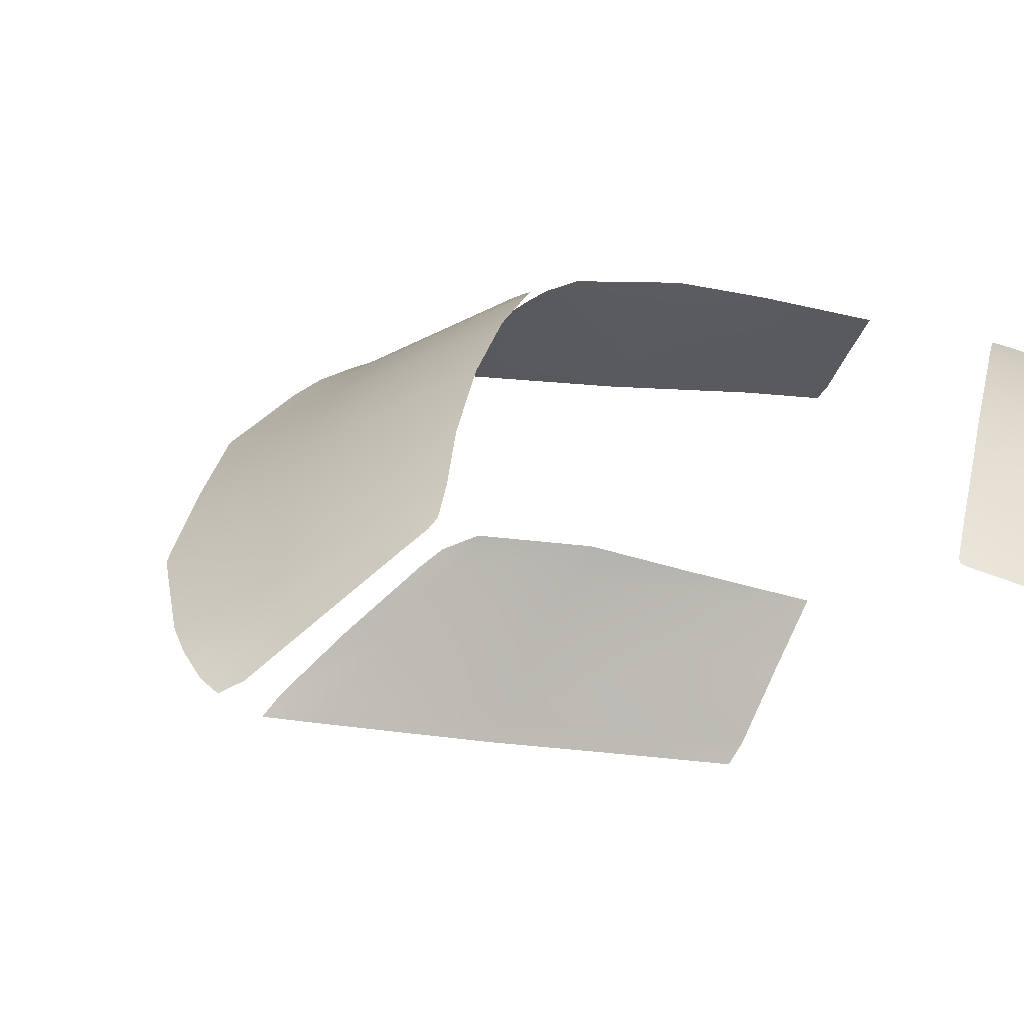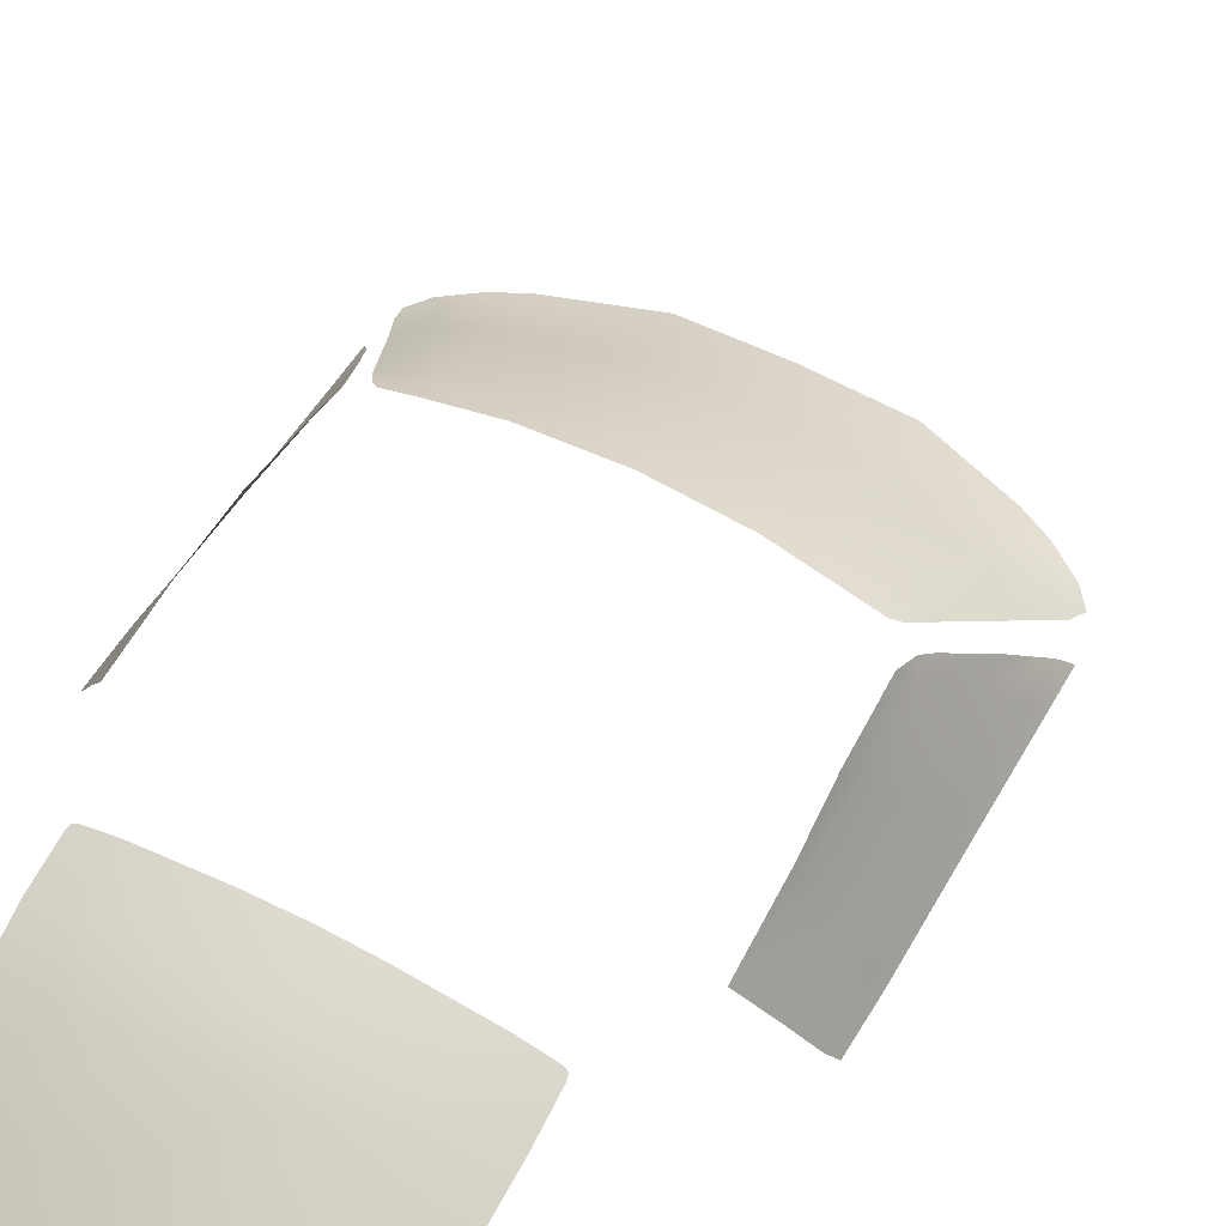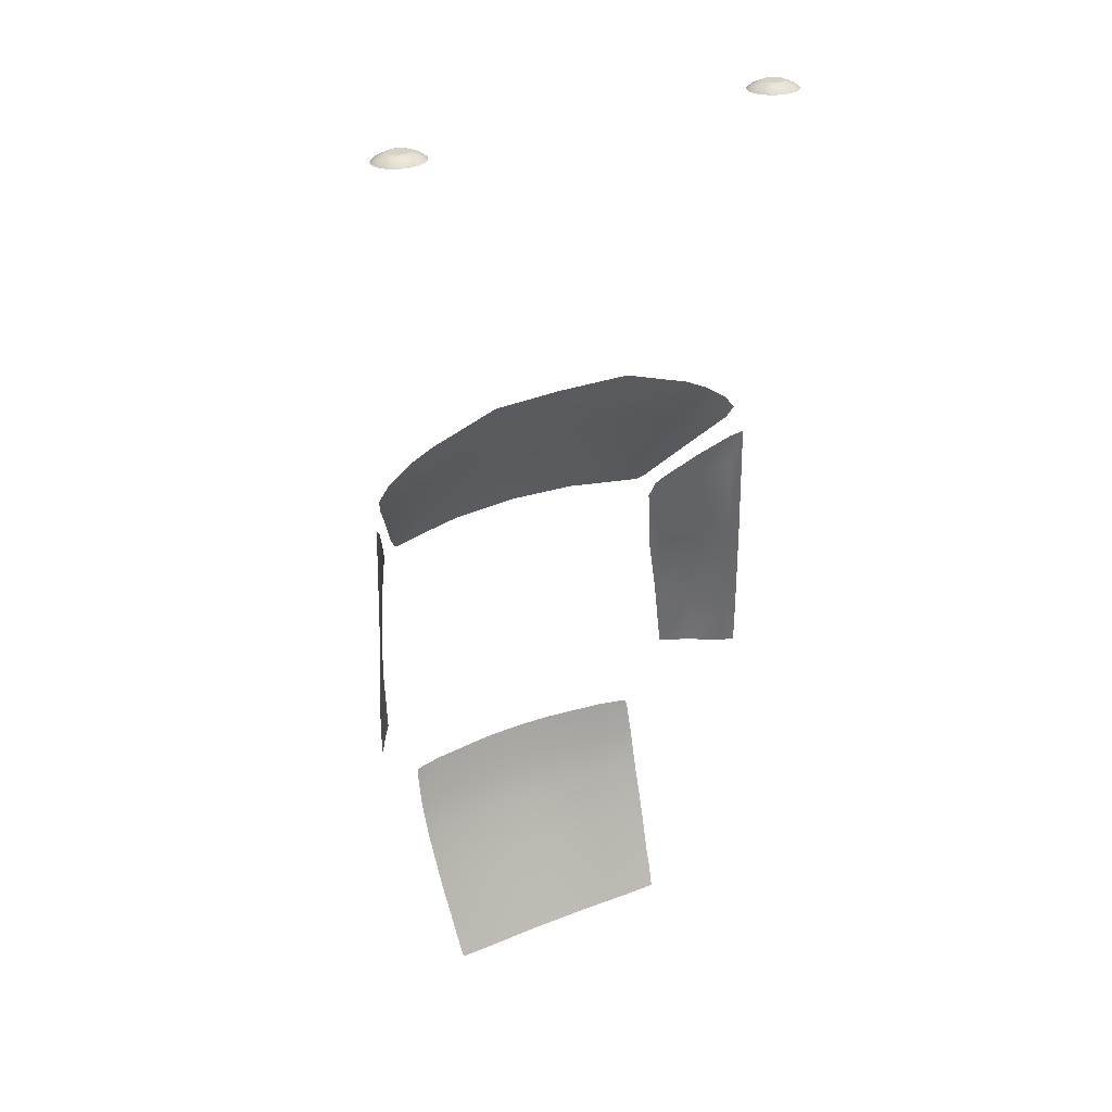
<metadata>
{"format":"obj","ext":"obj","renderer":"f3d","projection":"perspective","resolution":1024,"background":"white","views":[{"elev":30.0,"azim":100.7,"up":"+Y"},{"elev":54.3,"azim":-150.4,"up":"+Y"},{"elev":31.3,"azim":-29.5,"up":"+Z"}]}
</metadata>
<code>
g model_car_32_glass_LOD1
v -8.345e-07 1.214 -0.933
v 0.1299 1.21 -0.933
v 0.1299 1.245 -0.798
v -8.345e-07 1.249 -0.7974
v 0.3421 1.181 -0.93
v 0.3386 1.14 -1.05
v 0.1269 1.167 -1.055
v 0.3393 1.217 -0.7966
v 0.3291 1.061 -1.238
v 0.1263 1.085 -1.238
v -8.345e-07 1.171 -1.055
v 0.4393 1.157 -0.9284
v 0.4353 1.117 -1.046
v -8.345e-07 1.089 -1.239
v -8.345e-07 1.022 -1.379
v 0.1252 1.019 -1.378
v 0.4366 1.187 -0.8138
v 0.4333 1.191 -0.8003
v 0.4241 1.195 -0.7963
v 0.4251 1.04 -1.232
v 0.3175 1.002 -1.37
v 0.1227 0.988 -1.442
v 0.3119 0.9723 -1.435
v 0.4142 0.9833 -1.364
v 0.4109 0.9574 -1.421
v 0.3062 0.9407 -1.502
v 0.4039 0.927 -1.489
v -8.345e-07 0.9902 -1.444
v -8.345e-07 0.9566 -1.513
v 0.12 0.9547 -1.511
v -0.1227 0.988 -1.442
v -0.12 0.9547 -1.511
v -0.1252 1.019 -1.378
v -0.3175 1.002 -1.37
v -0.3119 0.9723 -1.435
v -0.3291 1.061 -1.238
v -0.4251 1.04 -1.232
v -0.4142 0.9833 -1.364
v -0.4353 1.117 -1.046
v -0.3386 1.14 -1.05
v -0.1269 1.167 -1.055
v -0.1299 1.21 -0.933
v -0.3421 1.181 -0.93
v -0.1299 1.245 -0.798
v -0.3394 1.217 -0.7966
v -0.1263 1.085 -1.238
v -0.4393 1.157 -0.9284
v -0.4366 1.187 -0.8138
v -0.4333 1.191 -0.8003
v -0.4241 1.195 -0.7963
v 0.6789 0.929 -0.29
v 0.6983 0.8918 -0.431
v 0.6985 0.8904 -0.2841
v 0.6787 0.9283 -0.4516
v 0.6163 1.048 -0.4982
v 0.6176 1.054 -0.3092
v 0.6704 0.9234 -0.01613
v 0.6124 1.047 -0.07456
v 0.5639 1.159 -0.3237
v 0.5571 1.161 -0.1288
v 0.5491 1.191 -0.3263
v 0.5366 1.215 -0.1548
v 0.5365 1.215 -0.1539
v 0.5548 1.158 -0.543
v 0.6907 0.8804 0.004672
v 0.685 0.8783 0.3191
v 0.6621 0.9164 0.2897
v 0.6833 0.8785 0.4227
v 0.6591 0.9139 0.3942
v 0.6058 1.033 0.1858
v 0.6033 1.024 0.2849
v 0.5475 1.153 0.07976
v 0.5445 1.143 0.1565
v 0.5299 1.175 0.1185
v 0.5224 1.207 0.05424
v 0.23 1.192 0.2606
v 0.2377 1.048 0.4926
v -8.345e-07 1.065 0.4973
v -8.345e-07 1.198 0.2777
v -8.345e-07 0.9968 0.6057
v 0.241 0.9785 0.6023
v 0.4433 1.027 0.4518
v 0.462 0.9581 0.554
v 0.2404 0.9132 0.7242
v 0.4698 0.9121 0.6454
v 0.5346 0.9522 0.5262
v 0.5459 0.9124 0.607
v 0.4013 1.177 0.2276
v 0.5199 1.014 0.4314
v 0.5895 0.9446 0.4991
v 0.6228 0.9073 0.5539
v 0.6584 0.9022 0.5118
v 0.6465 0.9276 0.4644
v 0.598 1.005 0.3721
v 0.5097 1.159 0.1918
v 0.4609 1.166 0.2115
v 0.4485 1.208 0.1392
v 0.3846 1.227 0.1393
v 0.2262 1.249 0.1542
v -8.345e-07 1.259 0.161
v 0.4664 1.201 0.1405
v 0.4856 1.189 0.153
v -0.2262 1.249 0.1542
v -0.23 1.192 0.2606
v -0.2377 1.048 0.4926
v -0.241 0.9785 0.6023
v -0.4433 1.027 0.4518
v -0.462 0.9581 0.554
v -0.2404 0.9132 0.7242
v -0.4698 0.9121 0.6454
v -0.5346 0.9522 0.5262
v -0.5459 0.9124 0.607
v -0.4013 1.177 0.2276
v -0.5199 1.014 0.4314
v -0.5895 0.9446 0.4991
v -0.6228 0.9073 0.5539
v -0.6584 0.9022 0.5118
v -0.6465 0.9276 0.4644
v -0.598 1.005 0.3721
v -0.5097 1.159 0.1918
v -0.4609 1.166 0.2115
v -0.4485 1.208 0.1392
v -0.3846 1.227 0.1393
v -0.4664 1.201 0.1405
v -0.4856 1.189 0.153
v 0.5489 0.6963 1.67
v 0.5417 0.7205 1.668
v 0.5532 0.7217 1.679
v 0.5597 0.701 1.68
v 0.588 0.726 1.693
v 0.5875 0.7368 1.692
v 0.5535 0.7433 1.677
v 0.5904 0.7472 1.692
v 0.5605 0.7638 1.676
v 0.5424 0.7457 1.667
v 0.5509 0.7695 1.665
v 0.5735 0.7812 1.674
v 0.5663 0.7895 1.663
v 0.5918 0.7158 1.694
v 0.5964 0.7563 1.691
v 0.5735 0.7812 1.674
v 0.5905 0.7268 1.693
v 0.5902 0.7368 1.692
v 0.5939 0.7174 1.694
v 0.5918 0.7158 1.694
v 0.5929 0.7464 1.692
v 0.5964 0.7563 1.691
v 0.5986 0.7548 1.691
v 0.5912 0.7937 1.673
v 0.5872 0.8037 1.662
v 0.612 0.8001 1.672
v 0.6114 0.8109 1.661
v 0.6337 0.7998 1.672
v 0.6367 0.8102 1.661
v 0.6543 0.7928 1.673
v 0.6605 0.8017 1.661
v 0.6717 0.7799 1.674
v 0.6806 0.7863 1.662
v 0.6456 0.7584 1.69
v 0.6365 0.7644 1.69
v 0.626 0.7673 1.69
v 0.6152 0.7668 1.69
v 0.605 0.763 1.69
v 0.6842 0.7622 1.675
v 0.6949 0.7655 1.664
v 0.6906 0.7415 1.676
v 0.702 0.7413 1.666
v 0.6904 0.7198 1.678
v 0.7014 0.7161 1.668
v 0.6834 0.6993 1.68
v 0.6929 0.6923 1.669
v 0.6704 0.682 1.681
v 0.6775 0.6723 1.671
v 0.6561 0.7397 1.692
v 0.6523 0.7499 1.691
v 0.6566 0.7289 1.693
v 0.6537 0.7184 1.693
v 0.6477 0.7094 1.694
v 0.6704 0.682 1.681
v 0.654 0.7289 1.693
v 0.6512 0.7192 1.693
v 0.6477 0.7094 1.694
v 0.6455 0.7109 1.694
v 0.6536 0.7389 1.692
v 0.6502 0.7483 1.691
v 0.6526 0.6695 1.682
v 0.6566 0.6581 1.672
v 0.6319 0.6631 1.683
v 0.6323 0.651 1.673
v 0.6102 0.6634 1.683
v 0.6071 0.6517 1.673
v 0.5832 0.6601 1.673
v 0.5896 0.6703 1.682
v 0.629 0.6989 1.695
v 0.6392 0.7027 1.695
v 0.6181 0.6984 1.695
v 0.6076 0.7013 1.695
v 0.5986 0.7073 1.695
v 0.5722 0.6833 1.682
v 0.6084 0.7038 1.695
v 0.6001 0.7094 1.694
v 0.6181 0.701 1.695
v 0.6282 0.7014 1.695
v 0.6376 0.7048 1.694
v 0.6392 0.7027 1.695
v 0.5632 0.6755 1.672
v 0.6036 0.7139 1.694
v 0.6009 0.7258 1.693
v 0.6004 0.7385 1.692
v 0.6024 0.7505 1.691
v 0.6065 0.7609 1.69
v 0.605 0.763 1.69
v 0.616 0.7643 1.69
v 0.626 0.7647 1.69
v 0.6357 0.7619 1.69
v 0.6456 0.7584 1.69
v 0.644 0.7562 1.691
v 0.6147 0.7529 1.691
v 0.6281 0.7534 1.691
v 0.6405 0.7518 1.691
v 0.6143 0.7396 1.692
v 0.6294 0.7401 1.692
v 0.6433 0.7399 1.692
v 0.6148 0.7256 1.693
v 0.6298 0.7261 1.693
v 0.6437 0.7272 1.693
v 0.6161 0.7123 1.694
v 0.6294 0.7127 1.694
v 0.6417 0.7151 1.694
v -8.345e-07 0.9252 0.7233
v -0.3062 0.9407 -1.502
v -0.4109 0.9574 -1.421
v -0.4039 0.927 -1.489
v -0.6789 0.929 -0.29
v -0.6985 0.8904 -0.2841
v -0.6983 0.8918 -0.431
v -0.6787 0.9283 -0.4516
v -0.6163 1.048 -0.4982
v -0.6176 1.054 -0.3092
v -0.6704 0.9234 -0.01613
v -0.6124 1.047 -0.07456
v -0.5639 1.159 -0.3237
v -0.5571 1.161 -0.1288
v -0.5491 1.191 -0.3263
v -0.5366 1.215 -0.1548
v -0.5365 1.215 -0.1539
v -0.5548 1.158 -0.543
v -0.6907 0.8804 0.004672
v -0.685 0.8783 0.3191
v -0.6621 0.9164 0.2897
v -0.6833 0.8785 0.4227
v -0.6591 0.9139 0.3942
v -0.6057 1.033 0.1858
v -0.6033 1.024 0.2849
v -0.5475 1.153 0.07976
v -0.5445 1.143 0.1565
v -0.5299 1.175 0.1185
v -0.5224 1.207 0.05424
v -0.5489 0.6963 1.67
v -0.5597 0.701 1.68
v -0.5532 0.7217 1.679
v -0.5417 0.7205 1.668
v -0.588 0.726 1.693
v -0.5875 0.7368 1.692
v -0.5535 0.7433 1.677
v -0.5904 0.7472 1.692
v -0.5605 0.7638 1.676
v -0.5424 0.7457 1.667
v -0.5509 0.7695 1.665
v -0.5735 0.7812 1.674
v -0.5663 0.7895 1.663
v -0.5918 0.7158 1.694
v -0.5964 0.7563 1.691
v -0.5735 0.7812 1.674
v -0.5905 0.7268 1.693
v -0.5902 0.7368 1.692
v -0.5939 0.7174 1.694
v -0.5918 0.7158 1.694
v -0.5929 0.7464 1.692
v -0.5964 0.7563 1.691
v -0.5986 0.7548 1.691
v -0.5912 0.7937 1.673
v -0.5872 0.8037 1.662
v -0.612 0.8001 1.672
v -0.6114 0.8109 1.661
v -0.6337 0.7998 1.672
v -0.6367 0.8102 1.661
v -0.6543 0.7928 1.673
v -0.6605 0.8017 1.661
v -0.6717 0.7799 1.674
v -0.6806 0.7863 1.662
v -0.6456 0.7584 1.69
v -0.6365 0.7644 1.69
v -0.626 0.7673 1.69
v -0.6152 0.7668 1.69
v -0.605 0.763 1.69
v -0.6842 0.7622 1.675
v -0.6949 0.7655 1.664
v -0.6906 0.7415 1.676
v -0.702 0.7413 1.666
v -0.6904 0.7198 1.678
v -0.7014 0.7161 1.668
v -0.6834 0.6993 1.68
v -0.6929 0.6923 1.669
v -0.6704 0.682 1.681
v -0.6775 0.6723 1.671
v -0.6561 0.7397 1.692
v -0.6523 0.7499 1.691
v -0.6566 0.7289 1.693
v -0.6537 0.7184 1.693
v -0.6477 0.7094 1.694
v -0.6704 0.682 1.681
v -0.654 0.7289 1.693
v -0.6512 0.7192 1.693
v -0.6477 0.7094 1.694
v -0.6455 0.7109 1.694
v -0.6536 0.7389 1.692
v -0.6502 0.7483 1.691
v -0.6526 0.6695 1.682
v -0.6566 0.6581 1.672
v -0.6319 0.6631 1.683
v -0.6323 0.651 1.673
v -0.6102 0.6634 1.683
v -0.6071 0.6517 1.673
v -0.5832 0.6601 1.673
v -0.5896 0.6703 1.682
v -0.629 0.6989 1.695
v -0.6392 0.7027 1.695
v -0.6181 0.6984 1.695
v -0.6076 0.7013 1.695
v -0.5986 0.7073 1.695
v -0.5722 0.6833 1.682
v -0.6084 0.7038 1.695
v -0.6001 0.7094 1.694
v -0.6181 0.701 1.695
v -0.6282 0.7014 1.695
v -0.6376 0.7048 1.694
v -0.6392 0.7027 1.695
v -0.5632 0.6755 1.672
v -0.6036 0.7139 1.694
v -0.6009 0.7258 1.693
v -0.6004 0.7385 1.692
v -0.6024 0.7505 1.691
v -0.6065 0.7609 1.69
v -0.605 0.763 1.69
v -0.616 0.7643 1.69
v -0.626 0.7647 1.69
v -0.6357 0.7619 1.69
v -0.6456 0.7584 1.69
v -0.644 0.7562 1.691
v -0.6147 0.7529 1.691
v -0.6281 0.7534 1.691
v -0.6405 0.7518 1.691
v -0.6143 0.7396 1.692
v -0.6294 0.7401 1.692
v -0.6433 0.7399 1.692
v -0.6148 0.7256 1.693
v -0.6298 0.7261 1.693
v -0.6437 0.7272 1.693
v -0.6161 0.7123 1.694
v -0.6294 0.7127 1.694
v -0.6417 0.7151 1.694
v -0.6294 0.7127 1.694
g model_car_32_glass_LOD1_0
f 3 2 1
f 4 3 1
f 2 3 5
f 2 5 6
f 7 2 6
f 3 8 5
f 6 9 7
f 9 10 7
f 2 7 11
f 1 2 11
f 5 12 6
f 12 5 8
f 12 13 6
f 6 13 9
f 7 10 14
f 11 7 14
f 14 10 15
f 10 16 15
f 10 9 16
f 8 17 12
f 8 18 17
f 8 19 18
f 13 20 9
f 9 20 21
f 9 21 16
f 22 16 21
f 23 22 21
f 20 24 21
f 21 24 23
f 24 25 23
f 23 25 26
f 25 27 26
f 28 15 16
f 22 28 16
f 28 22 29
f 22 30 29
f 23 26 30
f 22 23 30
f 31 28 29
f 32 31 29
f 28 31 33
f 33 31 34
f 31 35 34
f 35 31 32
f 34 36 33
f 37 36 34
f 38 37 34
f 38 34 35
f 37 39 36
f 39 40 36
f 36 40 41
f 42 41 40
f 43 42 40
f 44 42 43
f 42 44 1
f 44 4 1
f 45 44 43
f 46 36 41
f 36 46 33
f 33 46 15
f 46 14 15
f 46 41 14
f 42 1 11
f 41 42 11
f 41 11 14
f 47 43 40
f 39 47 40
f 45 43 47
f 47 48 45
f 48 49 45
f 49 50 45
f 15 28 33
f 53 52 51
f 51 52 54
f 51 54 55
f 56 51 55
f 57 51 56
f 58 57 56
f 58 56 59
f 60 58 59
f 60 59 61
f 61 62 60
f 62 63 60
f 56 55 64
f 59 56 64
f 64 61 59
f 65 53 51
f 57 65 51
f 66 65 57
f 67 66 57
f 67 68 66
f 69 68 67
f 69 67 70
f 70 67 57
f 58 70 57
f 71 69 70
f 71 70 72
f 72 60 63
f 72 70 58
f 60 72 58
f 73 71 72
f 74 73 72
f 75 74 72
f 75 72 63
f 78 77 76
f 79 78 76
f 78 80 77
f 80 81 77
f 77 81 82
f 81 83 82
f 81 84 83
f 84 85 83
f 83 85 86
f 85 87 86
f 77 82 88
f 76 77 88
f 83 86 89
f 82 83 89
f 89 86 90
f 86 87 90
f 87 91 90
f 91 92 90
f 92 93 90
f 90 93 94
f 89 90 94
f 89 94 95
f 96 89 95
f 82 89 96
f 88 82 96
f 88 96 97
f 98 88 97
f 76 88 98
f 99 76 98
f 79 76 99
f 100 79 99
f 97 96 101
f 101 96 102
f 102 96 95
f 79 100 103
f 104 79 103
f 78 79 104
f 105 78 104
f 80 78 105
f 106 80 105
f 106 105 107
f 108 106 107
f 109 106 108
f 110 109 108
f 110 108 111
f 112 110 111
f 105 104 113
f 107 105 113
f 108 107 114
f 111 108 114
f 111 114 115
f 112 111 115
f 116 112 115
f 117 116 115
f 118 117 115
f 115 114 119
f 118 115 119
f 119 114 120
f 114 121 120
f 107 113 121
f 114 107 121
f 121 113 122
f 113 123 122
f 113 104 123
f 104 103 123
f 121 122 124
f 121 124 125
f 121 125 120
f 128 127 126
f 129 128 126
f 130 128 129
f 130 131 128
f 131 132 128
f 128 132 127
f 131 133 132
f 133 134 132
f 132 134 135
f 132 135 127
f 134 136 135
f 134 137 136
f 137 138 136
f 139 130 129
f 133 140 134
f 140 141 134
f 130 142 131
f 142 143 131
f 131 143 133
f 144 142 130
f 145 144 130
f 143 146 133
f 133 146 147
f 146 148 147
f 137 149 138
f 149 150 138
f 149 151 150
f 151 152 150
f 151 153 152
f 153 154 152
f 153 155 154
f 155 156 154
f 155 157 156
f 157 158 156
f 159 157 155
f 160 159 155
f 160 155 153
f 161 160 153
f 161 153 151
f 162 151 149
f 162 161 151
f 163 162 149
f 157 164 158
f 164 165 158
f 164 166 165
f 166 167 165
f 166 168 167
f 168 169 167
f 168 170 169
f 170 171 169
f 170 172 171
f 172 173 171
f 174 166 164
f 175 174 164
f 176 168 166
f 174 176 166
f 177 170 168
f 176 177 168
f 177 178 170
f 178 179 170
f 176 180 177
f 180 181 177
f 177 181 182
f 181 183 182
f 184 180 176
f 174 184 176
f 185 184 174
f 175 185 174
f 172 186 173
f 186 187 173
f 186 188 187
f 188 189 187
f 188 190 189
f 190 191 189
f 191 190 192
f 190 193 192
f 194 188 186
f 195 194 186
f 196 190 188
f 194 196 188
f 197 193 190
f 196 197 190
f 197 198 193
f 198 199 193
f 197 200 198
f 200 201 198
f 202 200 197
f 196 202 197
f 203 202 196
f 194 203 196
f 204 203 194
f 205 204 194
f 198 139 199
f 139 129 199
f 199 129 206
f 193 199 206
f 129 126 206
f 201 144 198
f 144 145 198
f 204 205 182
f 183 204 182
f 207 144 201
f 200 207 201
f 207 208 144
f 208 142 144
f 208 209 142
f 209 143 142
f 209 210 143
f 210 146 143
f 210 211 146
f 211 148 146
f 148 211 147
f 211 212 147
f 212 211 162
f 211 213 162
f 213 211 210
f 162 213 161
f 213 214 161
f 161 214 160
f 214 215 160
f 160 215 216
f 215 217 216
f 217 185 216
f 185 175 216
f 218 213 210
f 214 213 218
f 219 214 218
f 215 214 219
f 220 215 219
f 217 215 220
f 185 217 220
f 219 218 221
f 221 218 209
f 218 210 209
f 222 219 221
f 220 219 222
f 223 220 222
f 185 220 223
f 184 185 223
f 221 209 208
f 224 221 208
f 222 221 224
f 225 222 224
f 223 222 225
f 226 223 225
f 184 223 226
f 180 184 226
f 224 208 207
f 227 224 207
f 225 224 227
f 228 225 227
f 226 225 228
f 229 226 228
f 180 226 229
f 181 180 229
f 227 207 200
f 202 227 200
f 228 227 202
f 203 228 202
f 229 228 203
f 204 229 203
f 181 229 204
f 183 181 204
f 163 149 141
f 140 163 141
f 179 178 195
f 186 179 195
f 175 164 157
f 159 175 157
f 192 193 206
f 230 84 81
f 80 230 81
f 230 80 106
f 109 230 106
f 232 35 231
f 233 232 231
f 232 38 35
f 231 35 32
f 236 235 234
f 236 234 237
f 237 234 238
f 234 239 238
f 234 240 239
f 240 241 239
f 239 241 242
f 241 243 242
f 244 242 243
f 243 245 244
f 243 246 245
f 239 242 247
f 238 239 247
f 244 247 242
f 248 240 234
f 235 248 234
f 248 249 240
f 249 250 240
f 251 250 249
f 251 252 250
f 250 252 253
f 253 241 240
f 250 253 240
f 252 254 253
f 253 254 255
f 243 255 246
f 255 243 241
f 253 255 241
f 254 256 255
f 256 257 255
f 257 258 255
f 255 258 246
f 261 260 259
f 262 261 259
f 261 263 260
f 264 263 261
f 265 264 261
f 265 261 262
f 266 264 265
f 267 266 265
f 267 265 268
f 268 265 262
f 269 267 268
f 270 267 269
f 271 270 269
f 263 272 260
f 273 266 267
f 274 273 267
f 275 263 264
f 276 275 264
f 276 264 266
f 275 277 263
f 277 278 263
f 279 276 266
f 279 266 280
f 281 279 280
f 282 270 271
f 283 282 271
f 284 282 283
f 285 284 283
f 286 284 285
f 287 286 285
f 288 286 287
f 289 288 287
f 290 288 289
f 291 290 289
f 290 292 288
f 292 293 288
f 288 293 286
f 293 294 286
f 286 294 284
f 284 295 282
f 294 295 284
f 295 296 282
f 297 290 291
f 298 297 291
f 299 297 298
f 300 299 298
f 301 299 300
f 302 301 300
f 303 301 302
f 304 303 302
f 305 303 304
f 306 305 304
f 299 307 297
f 307 308 297
f 309 307 299
f 301 309 299
f 310 309 301
f 303 310 301
f 311 310 303
f 312 311 303
f 313 309 310
f 314 313 310
f 314 310 315
f 316 314 315
f 317 307 309
f 313 317 309
f 318 308 307
f 317 318 307
f 319 305 306
f 320 319 306
f 321 319 320
f 322 321 320
f 323 321 322
f 324 323 322
f 323 324 325
f 326 323 325
f 321 327 319
f 327 328 319
f 329 327 321
f 323 329 321
f 330 329 323
f 326 330 323
f 331 330 326
f 332 331 326
f 333 330 331
f 334 333 331
f 335 329 330
f 333 335 330
f 336 327 329
f 335 336 329
f 336 337 327
f 337 338 327
f 272 331 332
f 260 272 332
f 260 332 339
f 332 326 339
f 259 260 339
f 277 334 331
f 278 277 331
f 338 337 315
f 337 316 315
f 340 333 334
f 277 340 334
f 341 340 277
f 275 341 277
f 342 341 275
f 276 342 275
f 343 342 276
f 279 343 276
f 344 343 279
f 281 344 279
f 344 281 280
f 345 344 280
f 344 345 295
f 346 344 295
f 344 346 343
f 346 295 294
f 347 346 294
f 347 294 293
f 348 347 293
f 348 293 349
f 350 348 349
f 318 350 349
f 308 318 349
f 346 351 343
f 346 347 351
f 347 352 351
f 347 348 352
f 348 353 352
f 350 318 353
f 348 350 353
f 351 352 354
f 351 354 342
f 343 351 342
f 352 355 354
f 352 353 355
f 353 356 355
f 353 318 356
f 318 317 356
f 342 354 341
f 354 357 341
f 354 355 357
f 355 358 357
f 355 356 358
f 356 359 358
f 356 317 359
f 317 313 359
f 341 357 340
f 357 360 340
f 357 358 360
f 358 361 360
f 358 359 361
f 359 362 361
f 359 313 362
f 313 314 362
f 340 360 333
f 360 335 333
f 360 361 335
f 361 336 335
f 362 337 336
f 362 314 337
f 363 362 336
f 314 316 337
f 296 273 274
f 282 296 274
f 312 319 328
f 311 312 328
f 308 292 290
f 297 308 290
f 326 325 339

</code>
